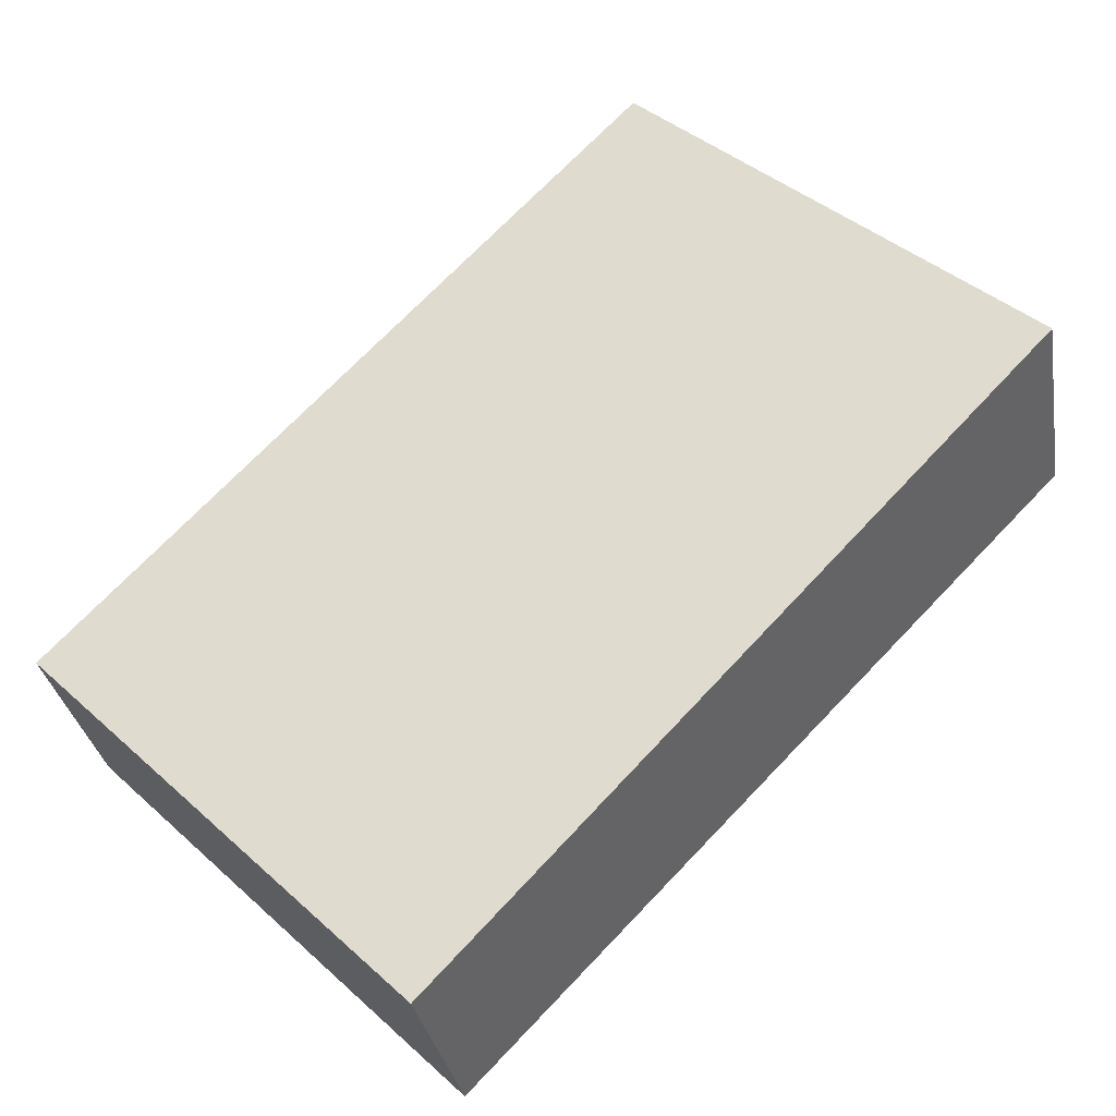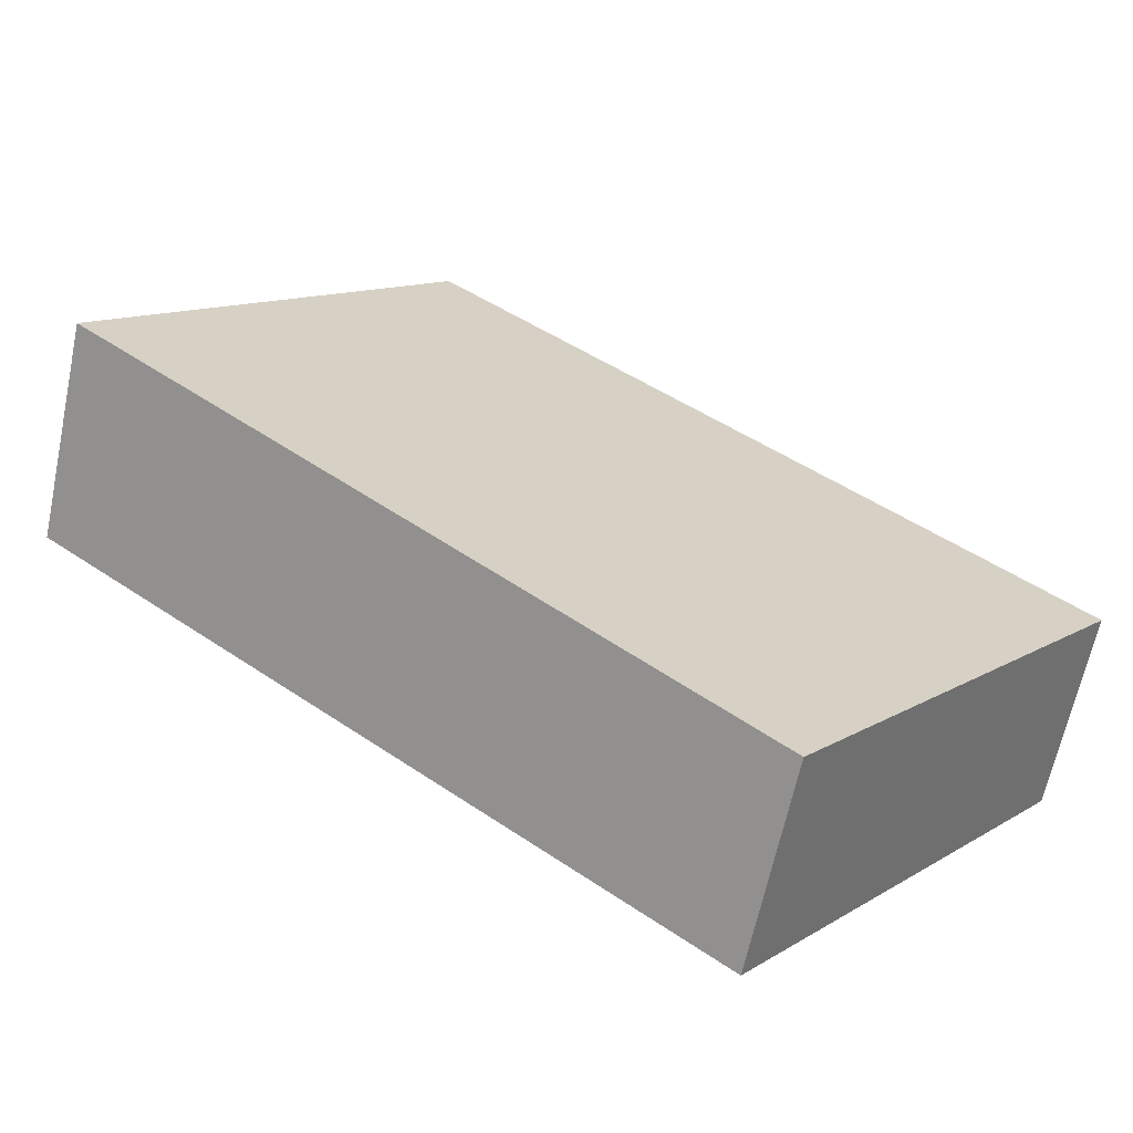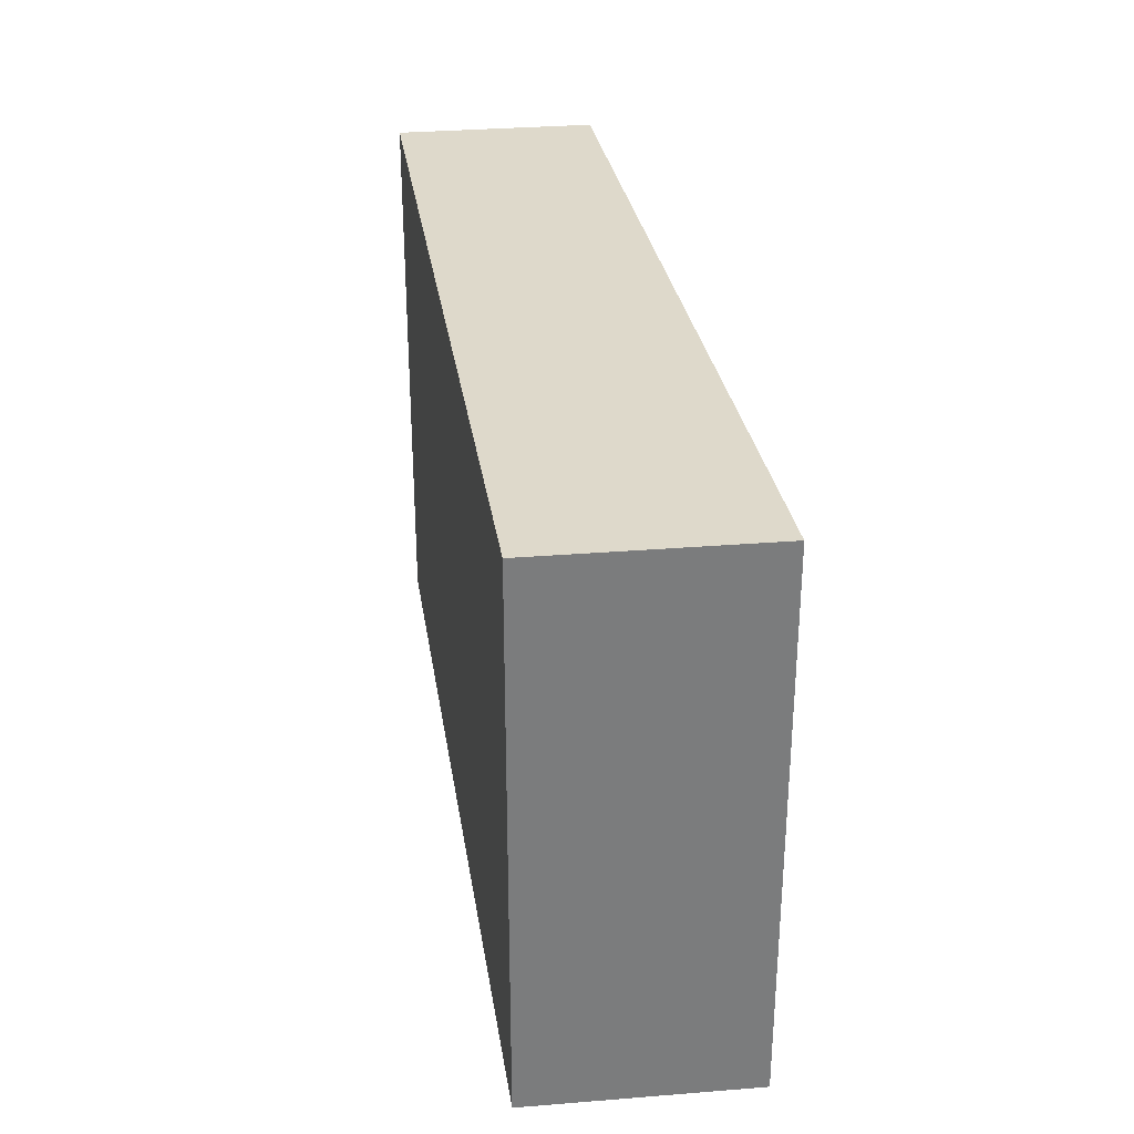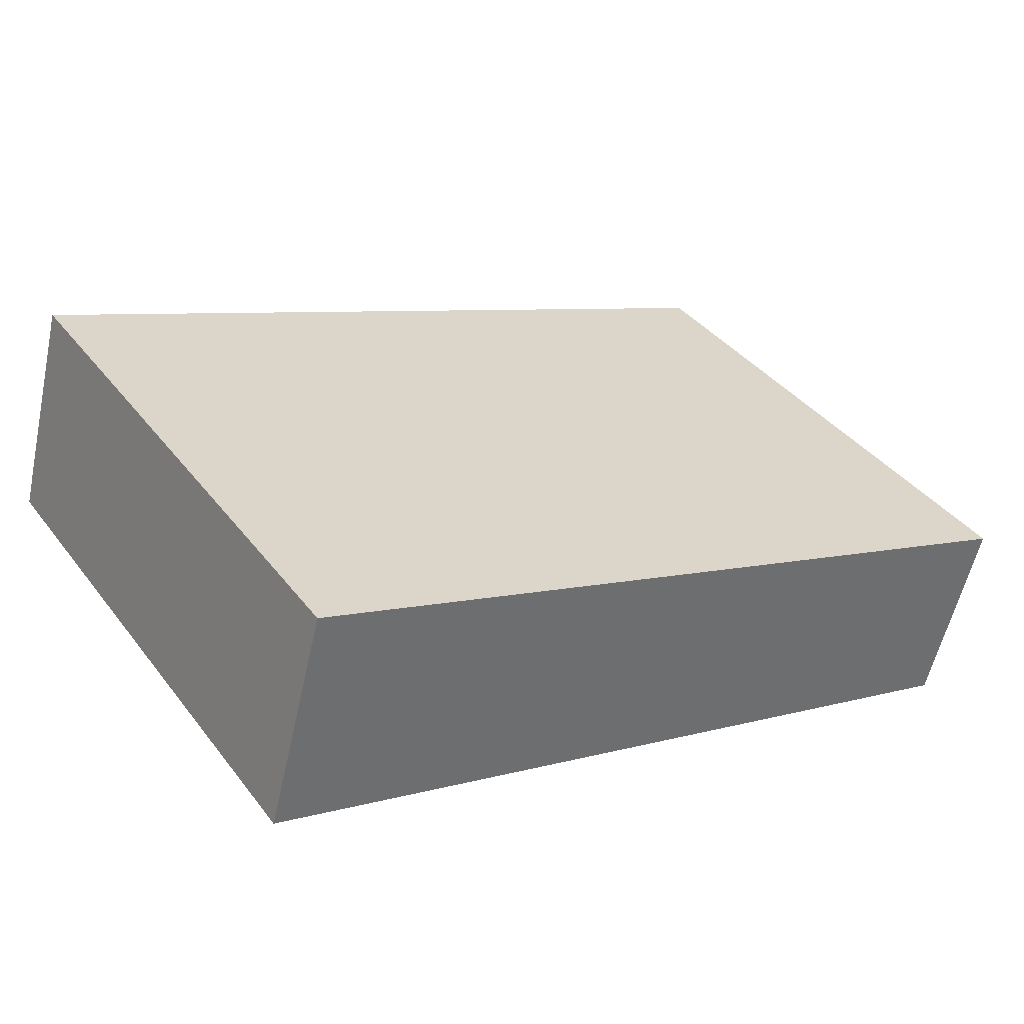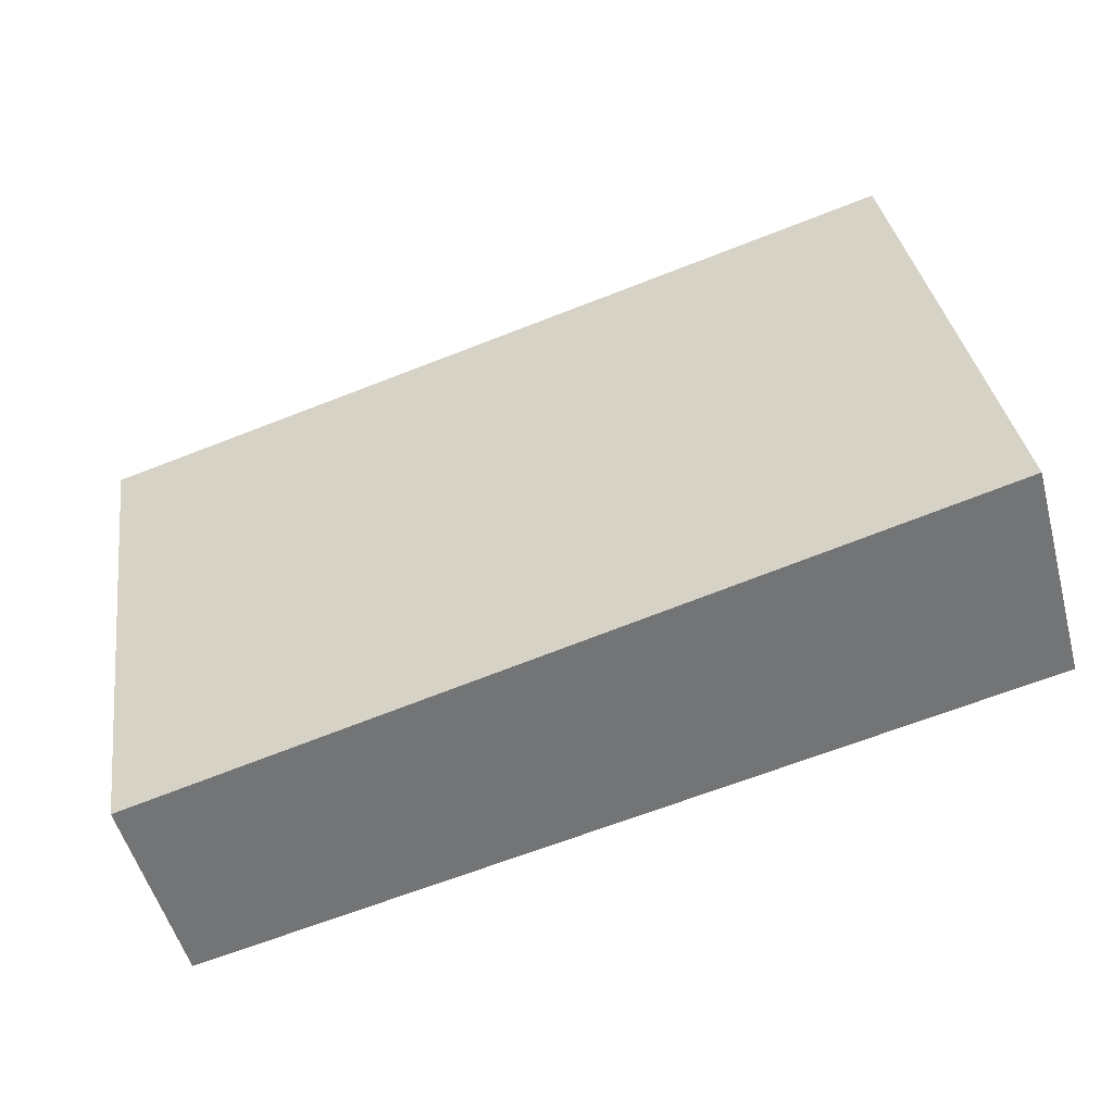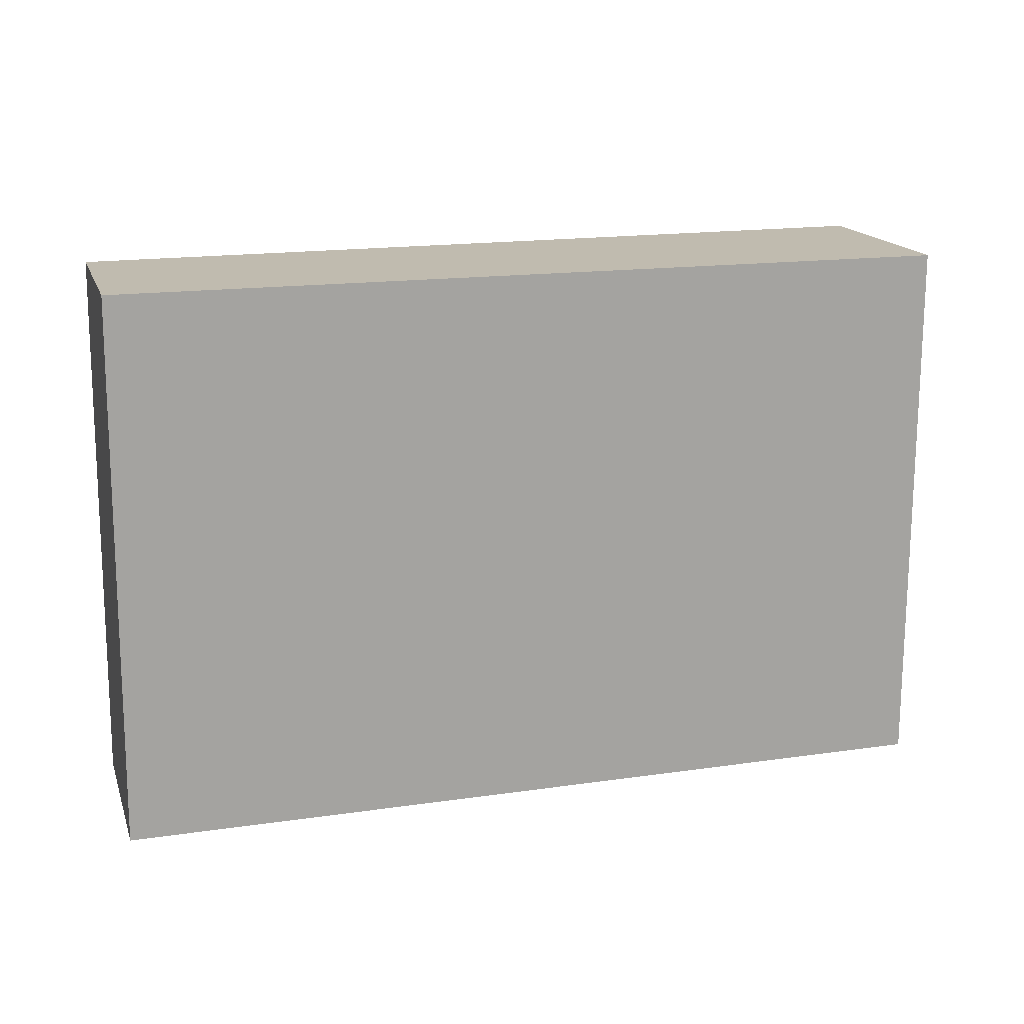
<metadata>
{"format":"obj","ext":"obj","renderer":"f3d","projection":"perspective","resolution":1024,"background":"white","views":[{"elev":42.9,"azim":136.2,"up":"+Z"},{"elev":12.4,"azim":36.9,"up":"+Z"},{"elev":31.8,"azim":-81.1,"up":"+Y"},{"elev":38.7,"azim":-33.3,"up":"+Z"},{"elev":34.4,"azim":171.7,"up":"+Z"},{"elev":-73.9,"azim":179.8,"up":"+Z"}]}
</metadata>
<code>
v  0 2.275 1.393e-16
v  3.587 2.275 -0.266
v  3.367 2.275 -1.059
v  0.244 2.275 0.889
v  3.367 6.484e-17 -1.059
v  0 0 0
v  0.244 -5.444e-17 0.889
v  3.587 1.629e-17 -0.266
g defaultobject
f 1 2 3
f 2 1 4
f 5 1 3
f 1 5 6
f 6 4 1
f 4 6 7
f 7 2 4
f 2 7 8
f 8 3 2
f 3 8 5
f 8 6 5
f 6 8 7

</code>
